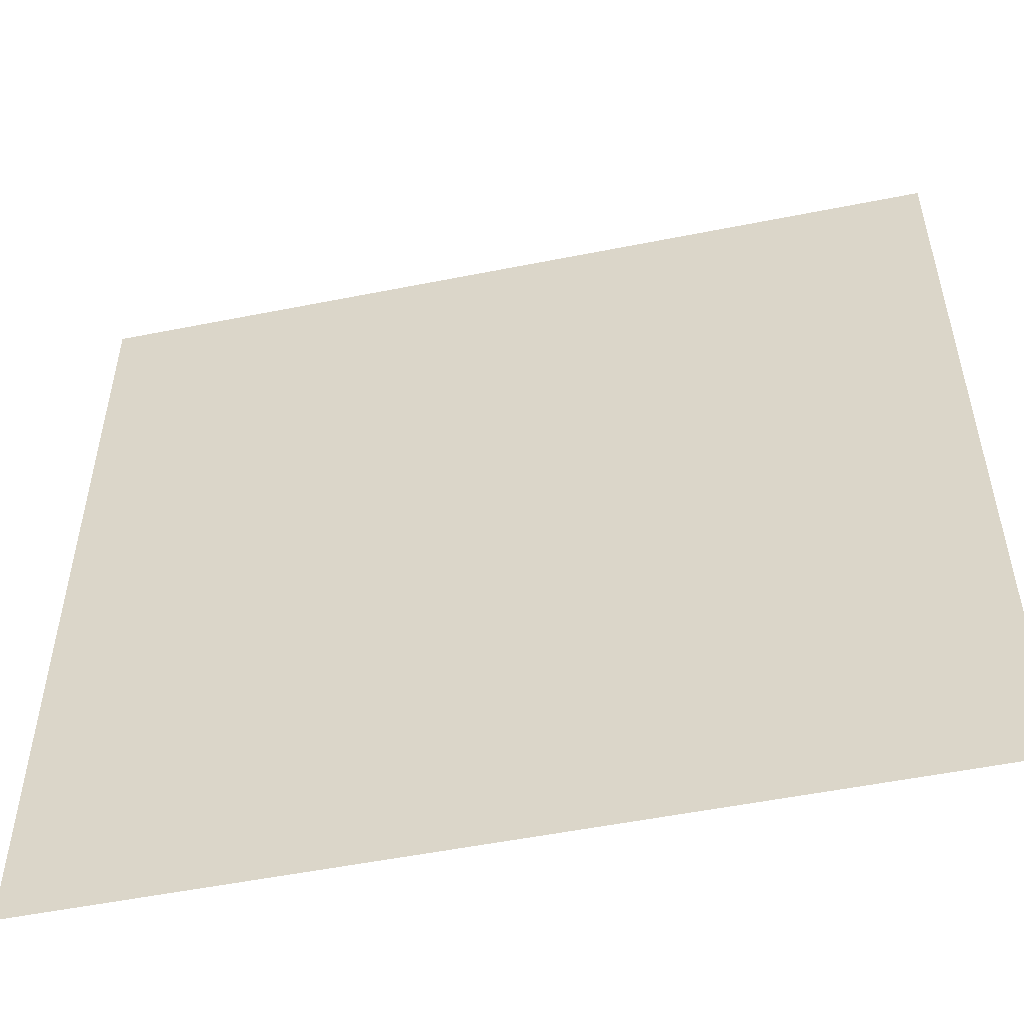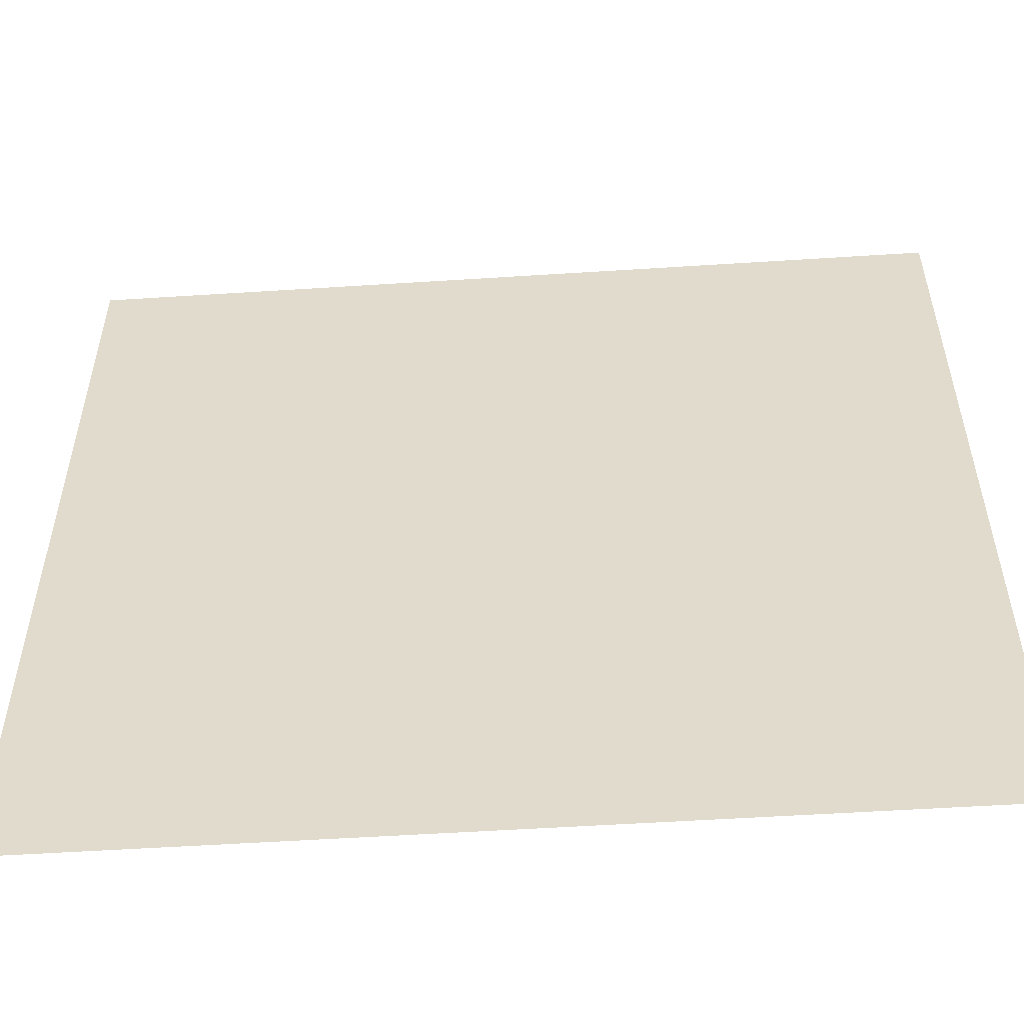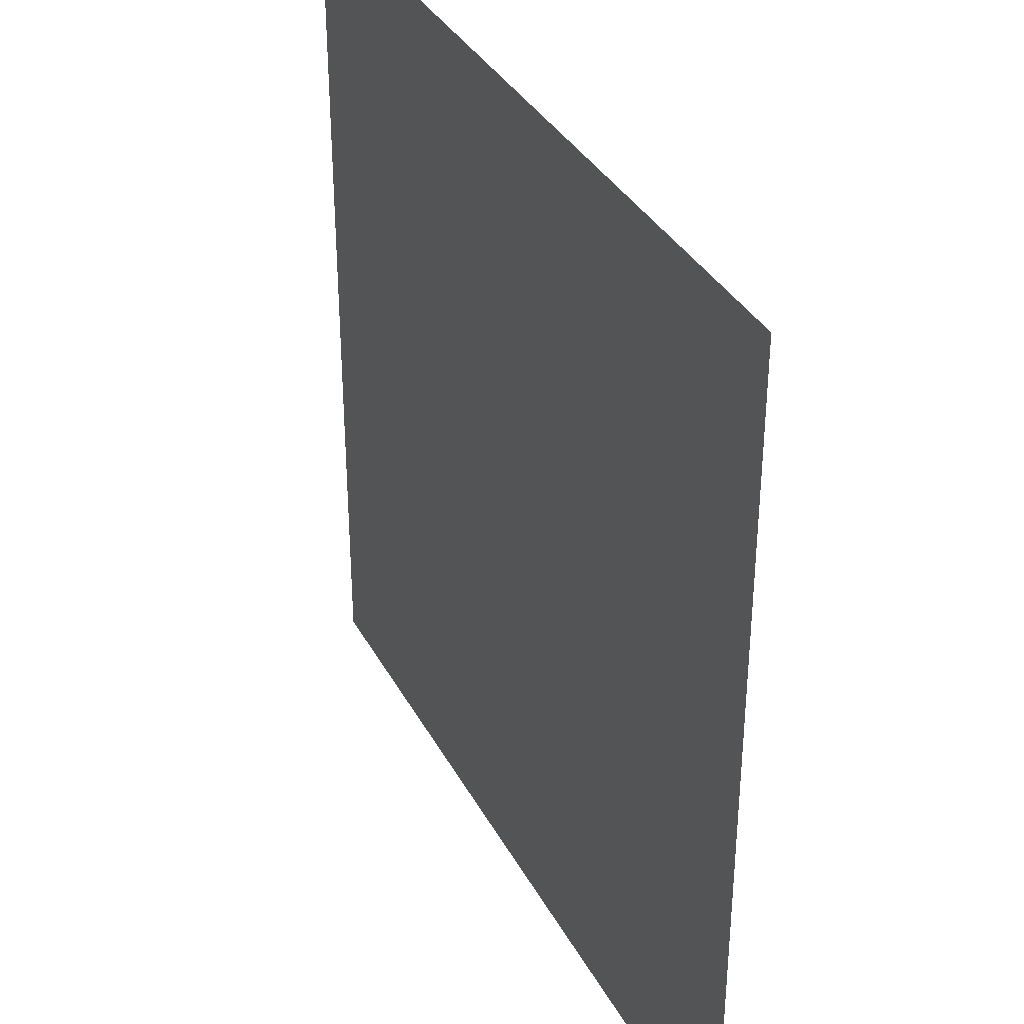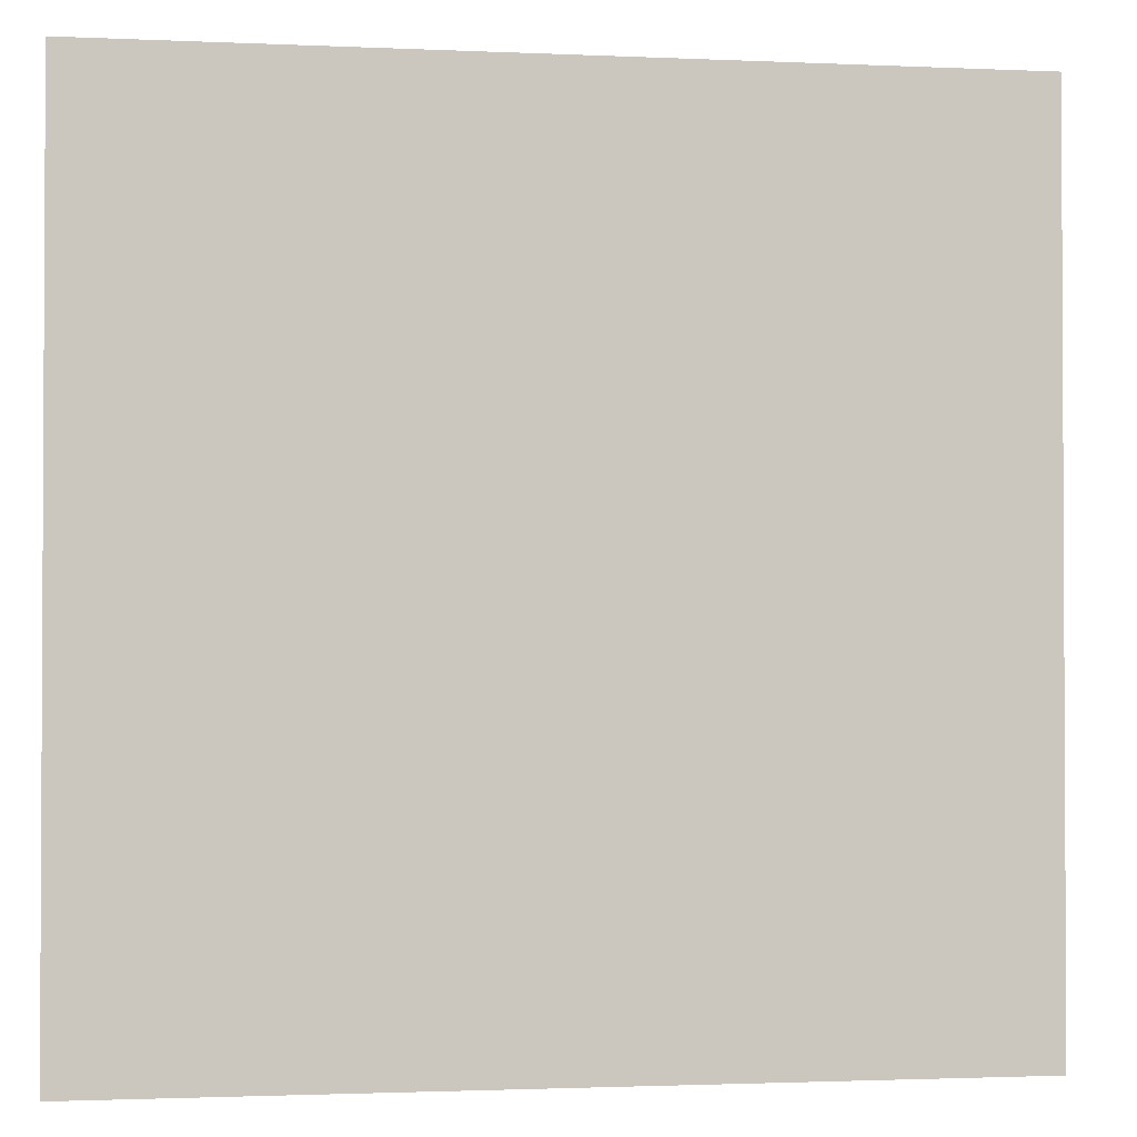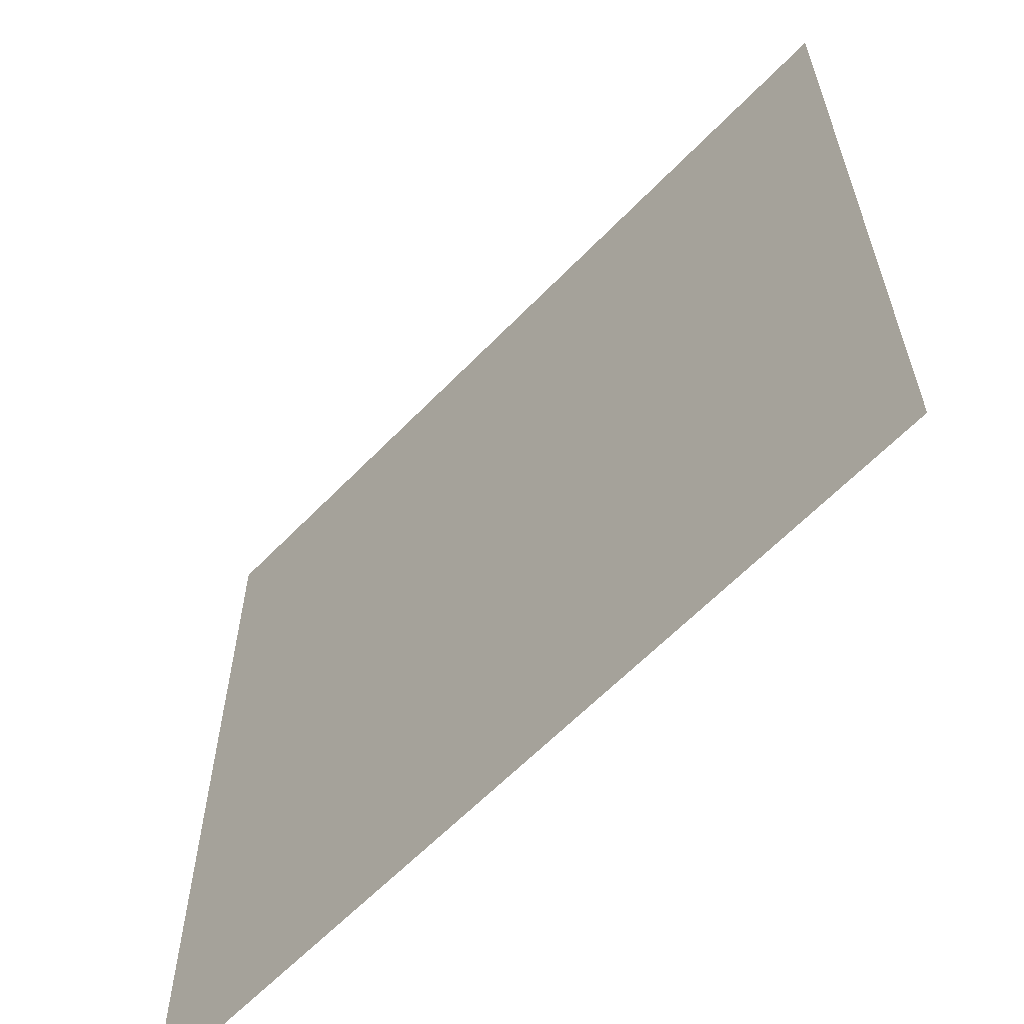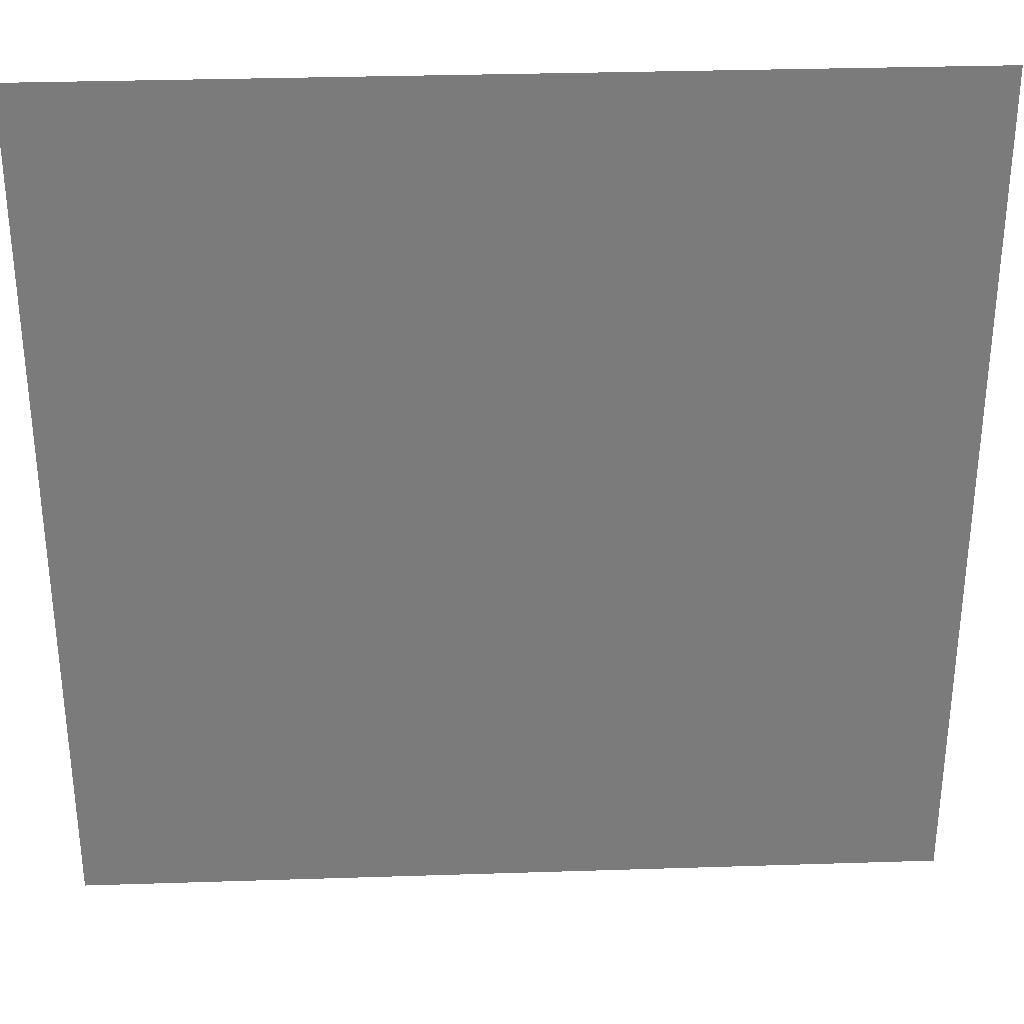
<metadata>
{"format":"obj","ext":"obj","renderer":"f3d","projection":"perspective","resolution":1024,"background":"white","views":[{"elev":-53.0,"azim":-167.9,"up":"+Z"},{"elev":-54.5,"azim":-176.1,"up":"+Z"},{"elev":35.3,"azim":65.0,"up":"+Z"},{"elev":-1.7,"azim":170.6,"up":"+Z"},{"elev":-61.9,"azim":-133.8,"up":"+Z"},{"elev":31.8,"azim":-2.6,"up":"+Z"}]}
</metadata>
<code>
o Plane_Plane.001
v -1 0 1
v 1 0 1
v -1 0 -1
v 1 0 -1
v -1 0 0
v 1 0 0
v 0 0 1
v 0 0 -1
v 0 0 0
f 9 6 4 8
f 7 2 6 9
f 1 7 9 5
f 5 9 8 3

</code>
